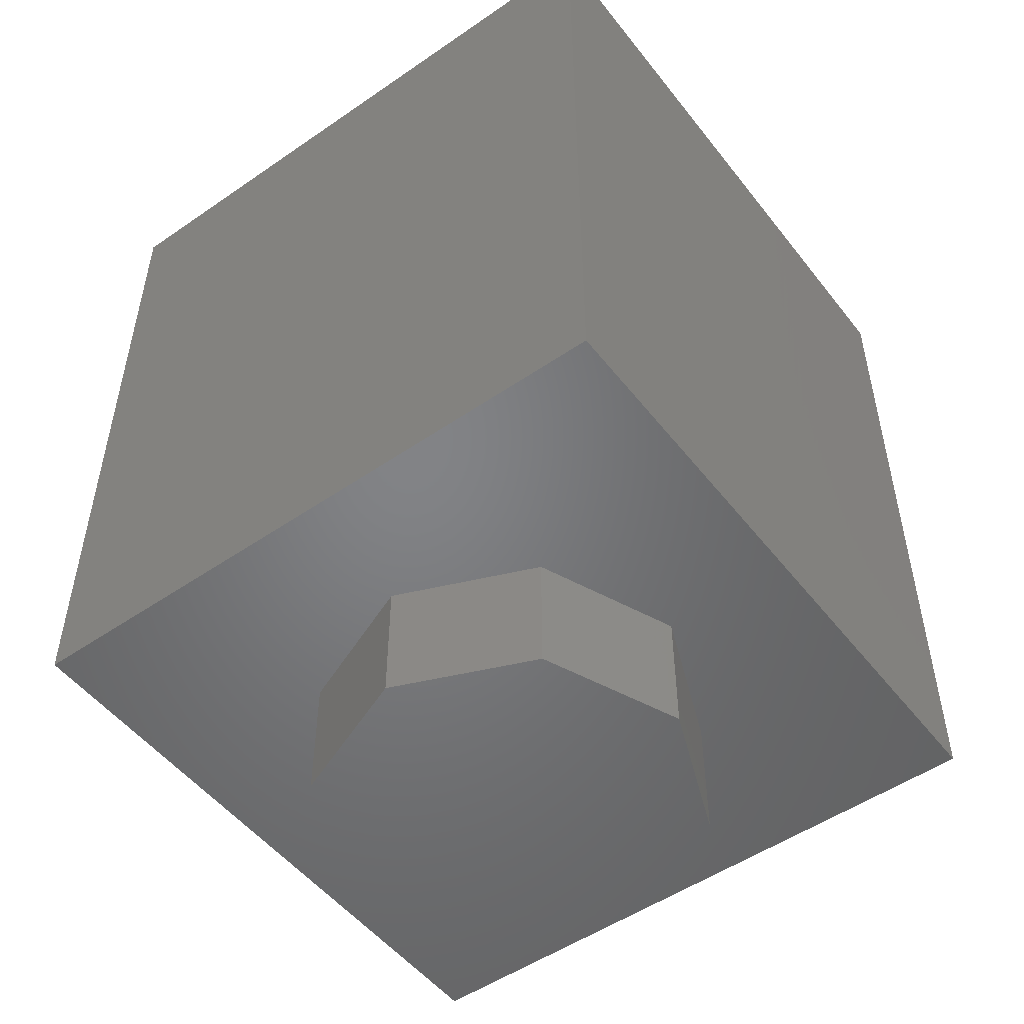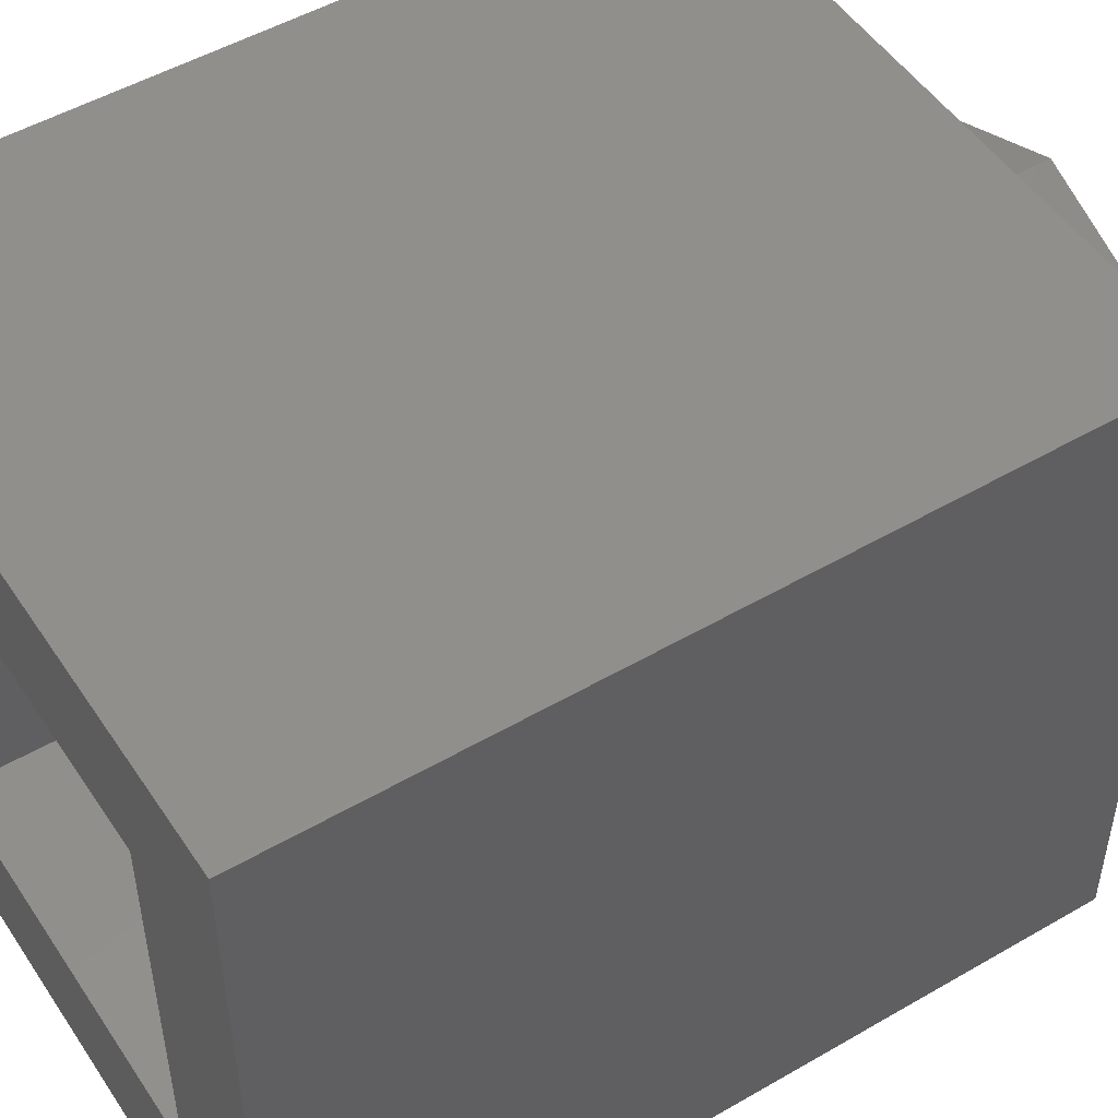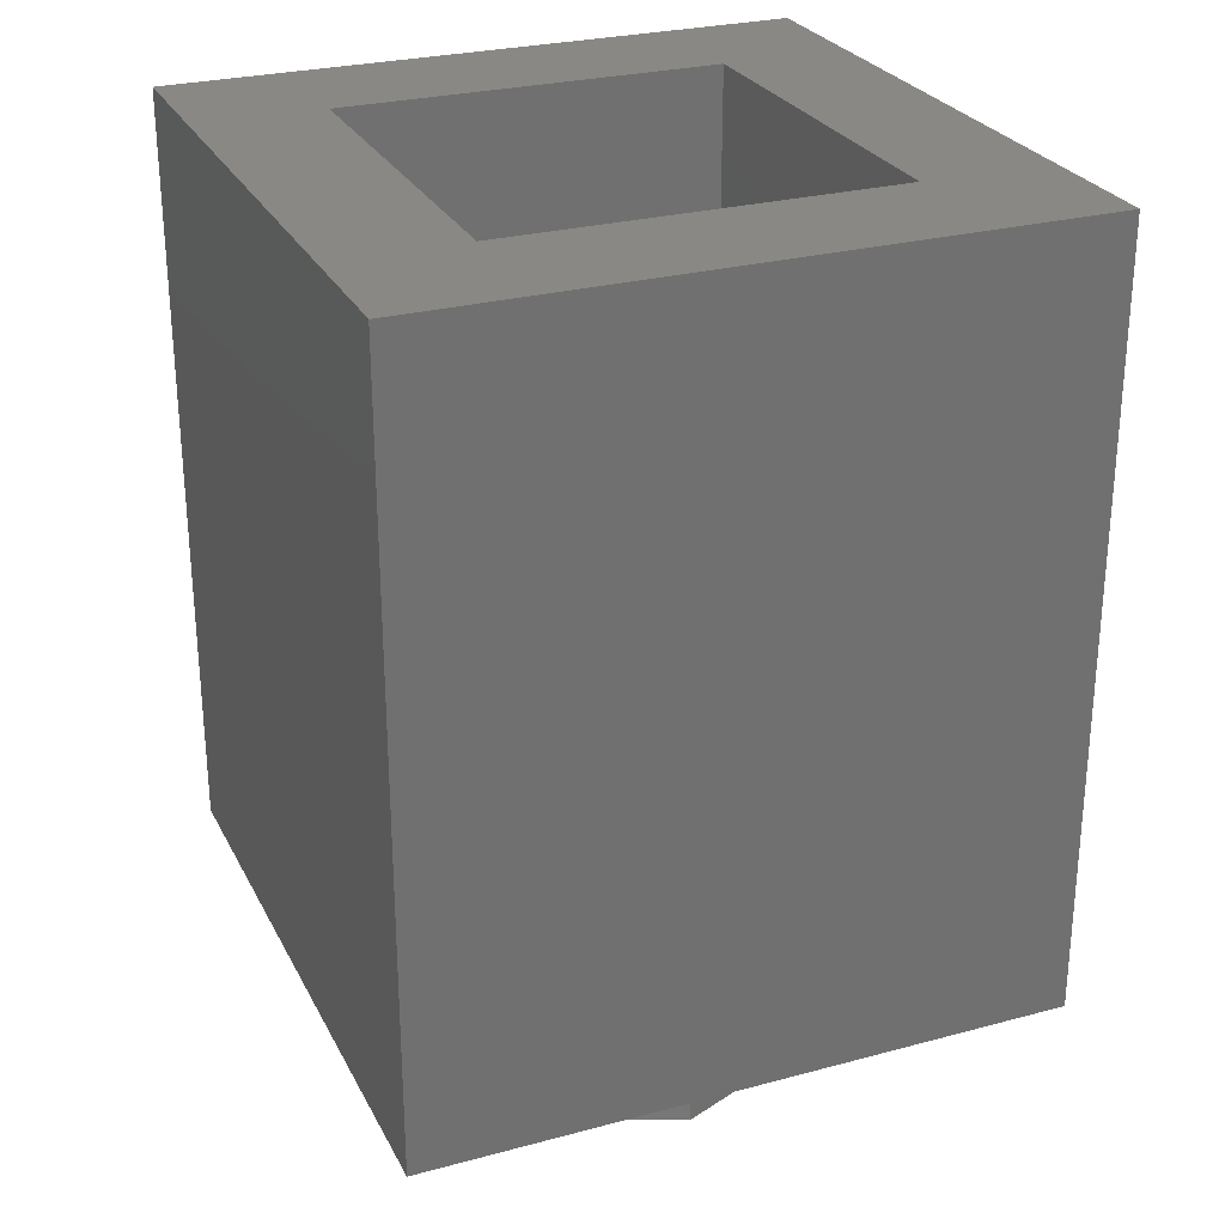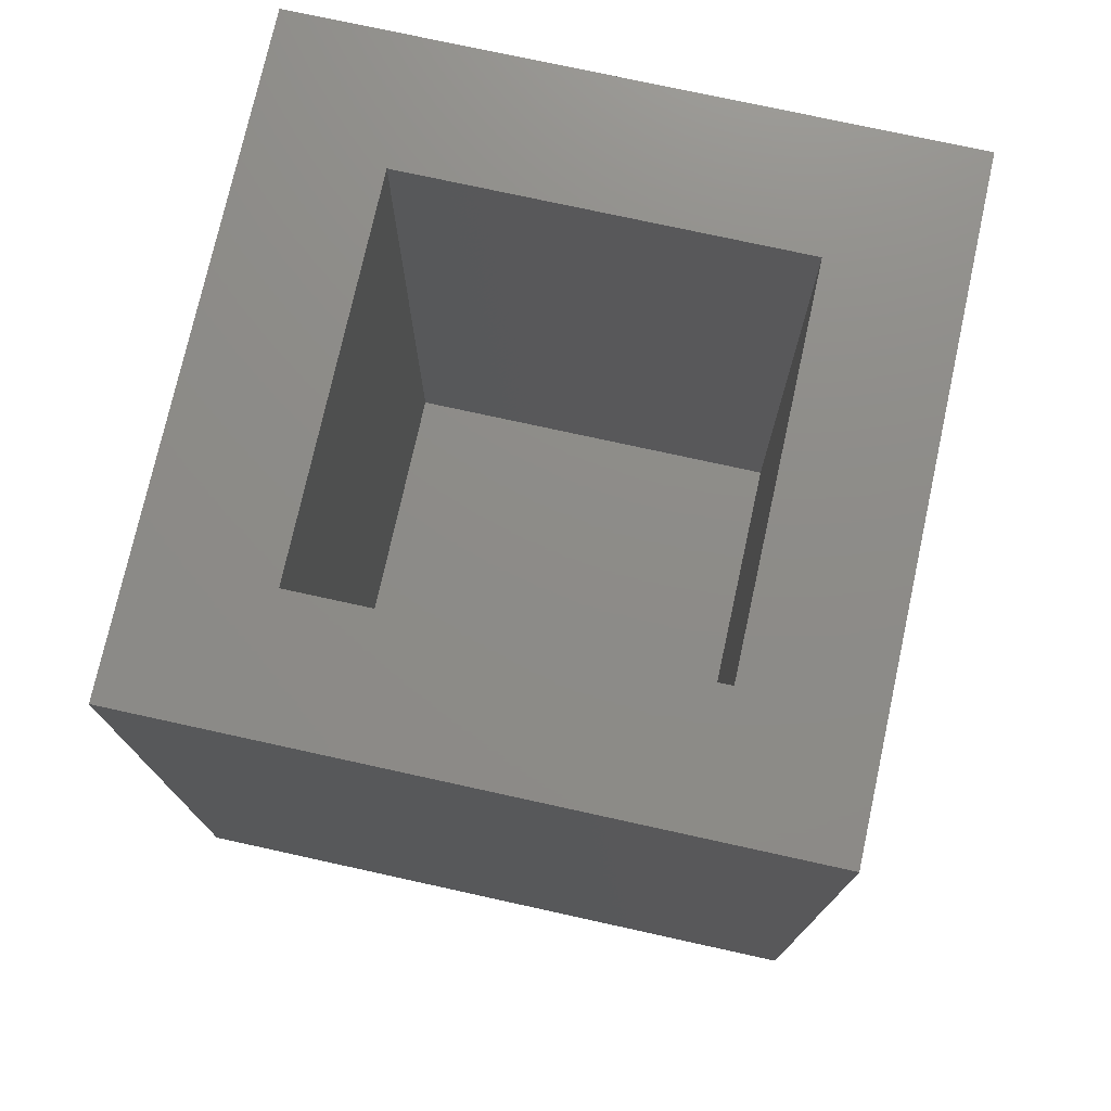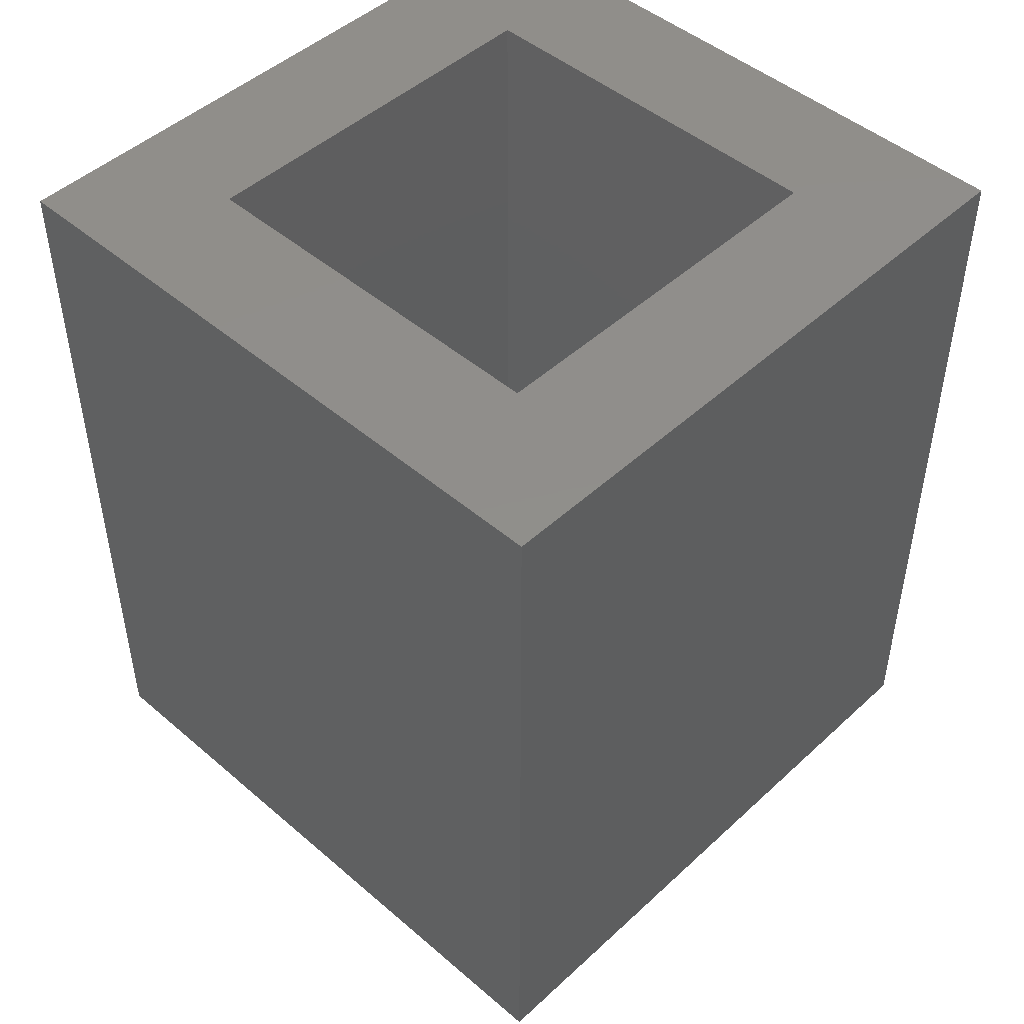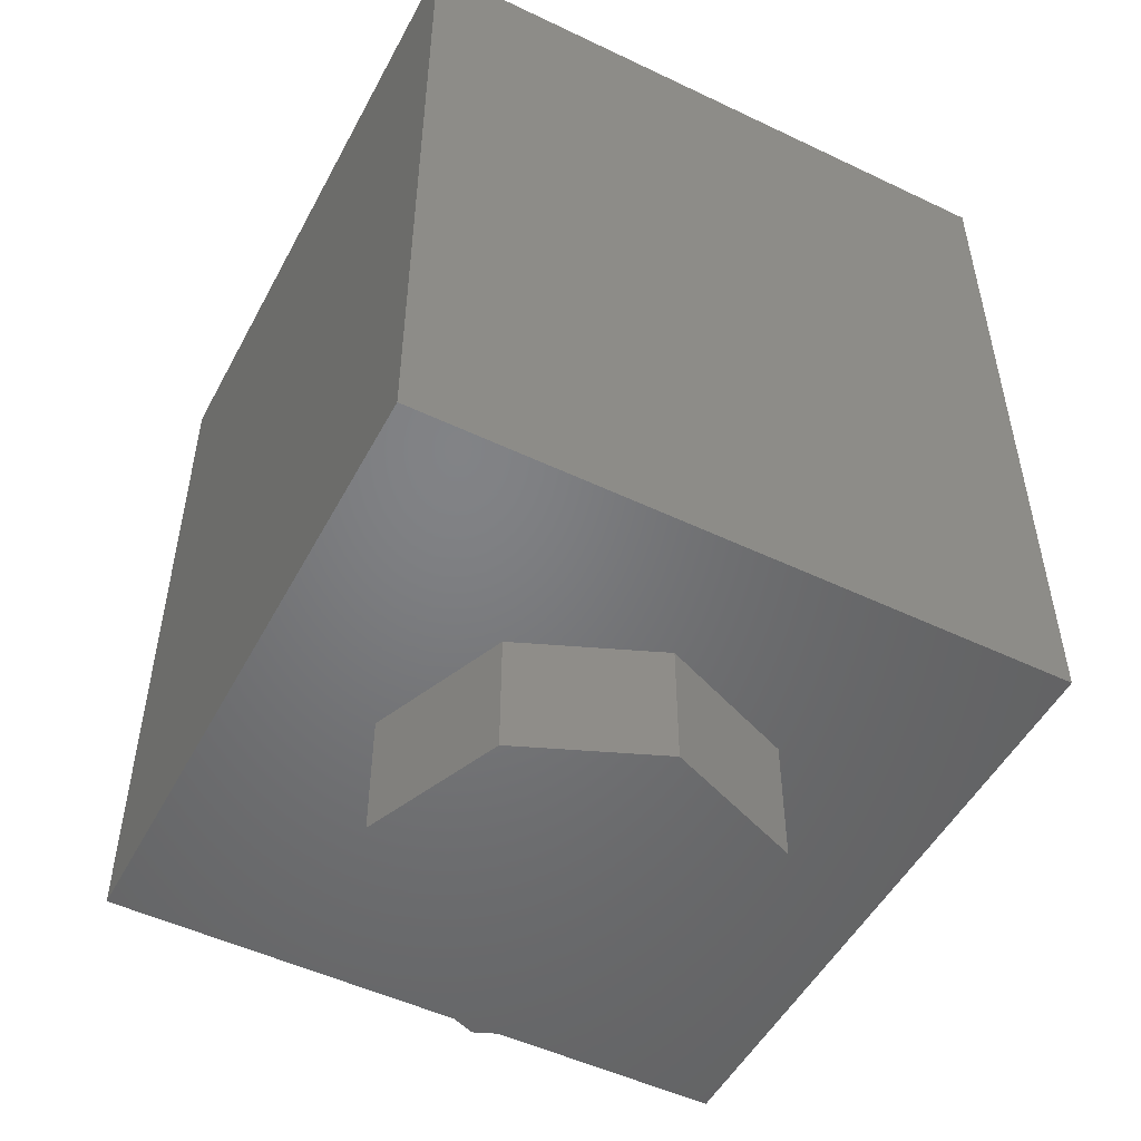
<metadata>
{"format":"stl","ext":"stl","renderer":"f3d","projection":"perspective","resolution":1024,"background":"white","views":[{"elev":-51.3,"azim":126.8,"up":"+Y"},{"elev":50.3,"azim":-122.5,"up":"+Z"},{"elev":27.1,"azim":157.5,"up":"+Y"},{"elev":75.2,"azim":-167.6,"up":"+Y"},{"elev":47.3,"azim":-46.0,"up":"+Y"},{"elev":-50.8,"azim":-27.5,"up":"+Y"}]}
</metadata>
<code>
# stl→obj: 44 verts, 70 faces
v -0.4 0 -0.4
v -0.4 0.96 -0.4
v -0.28 0.2 -0.4
v 0.4 0 -0.4
v -0.192 0.2 -0.4
v 0.192 0.2 -0.4
v 0 0.46 -0.4
v 0.28 0.2 -0.4
v 0.4 0.96 -0.4
v 0.04 0.56 -0.4
v 0.04 0.8 -0.4
v -0.04 0.8 -0.4
v -0.04 0.56 -0.4
v 0.24 0.96 -0.24
v 0.24 0.96 0.24
v 0.4 0.96 0.4
v -0.24 0.96 0.24
v -0.4 0.96 0.4
v -0.24 0.96 -0.24
v 0.24 0.16 0.24
v 0.24 0.16 -0.24
v -0.24 0.16 -0.24
v -0.24 0.16 0.24
v 0.4 0 0.4
v -0.4 0 0.4
v 0 -0.16 0.24
v 0 0 0.24
v -0.1697 0 0.1697
v -0.1697 -0.16 0.1697
v -0.24 0 -0
v -0.24 -0.16 -0
v -0.1697 0 -0.1697
v -0.1697 -0.16 -0.1697
v 0 0 -0.24
v 0 -0.16 -0.24
v 0.1697 0 -0.1697
v 0.1697 -0.16 -0.1697
v 0.24 0 0
v 0.24 -0.16 0
v 0.1697 0 0.1697
v 0.1697 -0.16 0.1697
v -0 0 0.24
v -0 -0.16 0.24
v 0 -0.16 0
f 1 2 3
f 4 5 6
f 6 5 7
f 4 6 8
f 4 8 9
f 1 3 5
f 1 5 4
f 9 8 10
f 9 10 11
f 12 2 9
f 12 9 11
f 2 12 13
f 2 13 3
f 9 14 15
f 9 15 16
f 16 15 17
f 16 17 18
f 18 17 19
f 18 19 2
f 2 19 14
f 2 14 9
f 20 21 22
f 20 22 23
f 20 15 14
f 20 14 21
f 23 17 15
f 23 15 20
f 22 19 17
f 22 17 23
f 21 14 19
f 21 19 22
f 9 16 24
f 9 24 4
f 18 2 1
f 18 1 25
f 16 18 25
f 16 25 24
f 25 1 4
f 25 4 24
f 26 27 28
f 26 28 29
f 29 28 30
f 29 30 31
f 31 30 32
f 31 32 33
f 33 32 34
f 33 34 35
f 35 34 36
f 35 36 37
f 37 36 38
f 37 38 39
f 39 38 40
f 39 40 41
f 41 40 42
f 41 42 43
f 44 26 29
f 44 29 31
f 44 31 33
f 44 33 35
f 44 35 37
f 44 37 39
f 44 39 41
f 44 41 43
f 7 13 10
f 13 12 11
f 13 11 10
f 7 5 3
f 7 3 13
f 10 8 6
f 10 6 7

</code>
